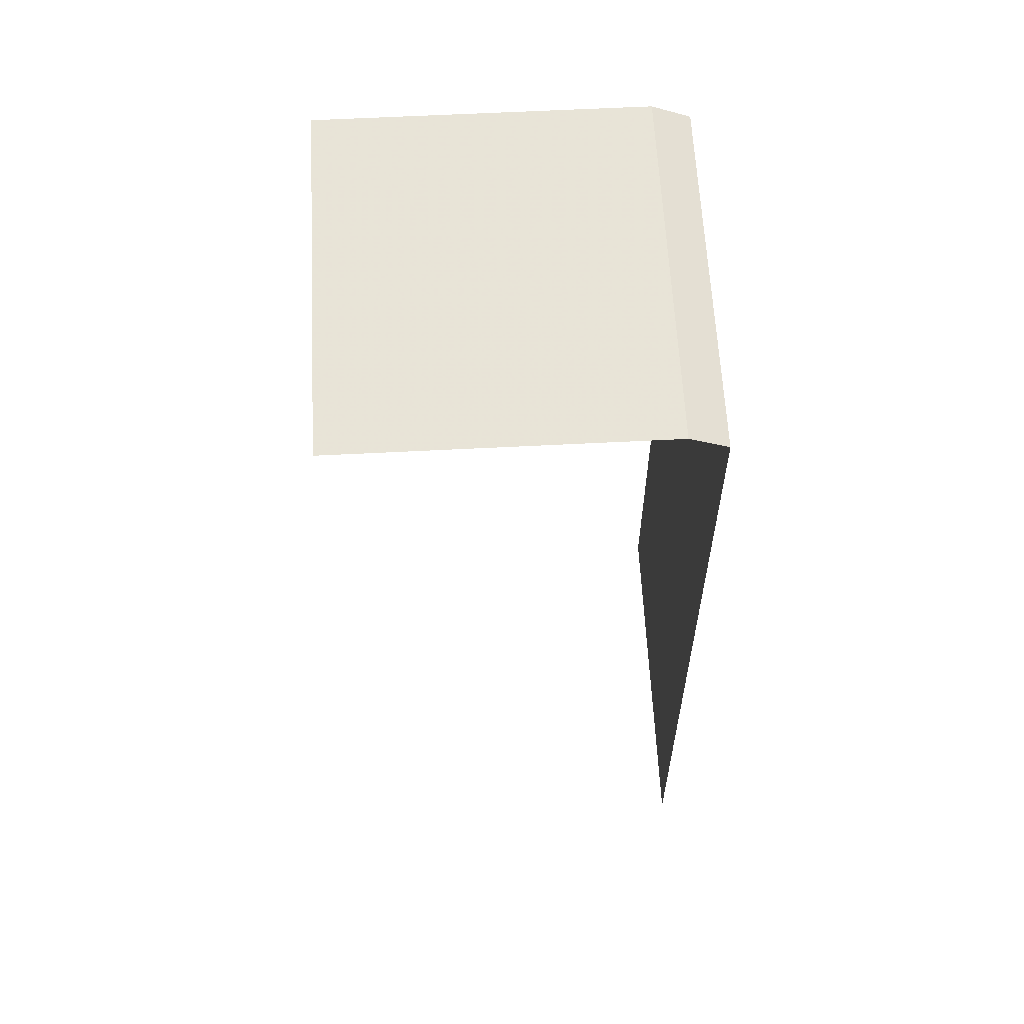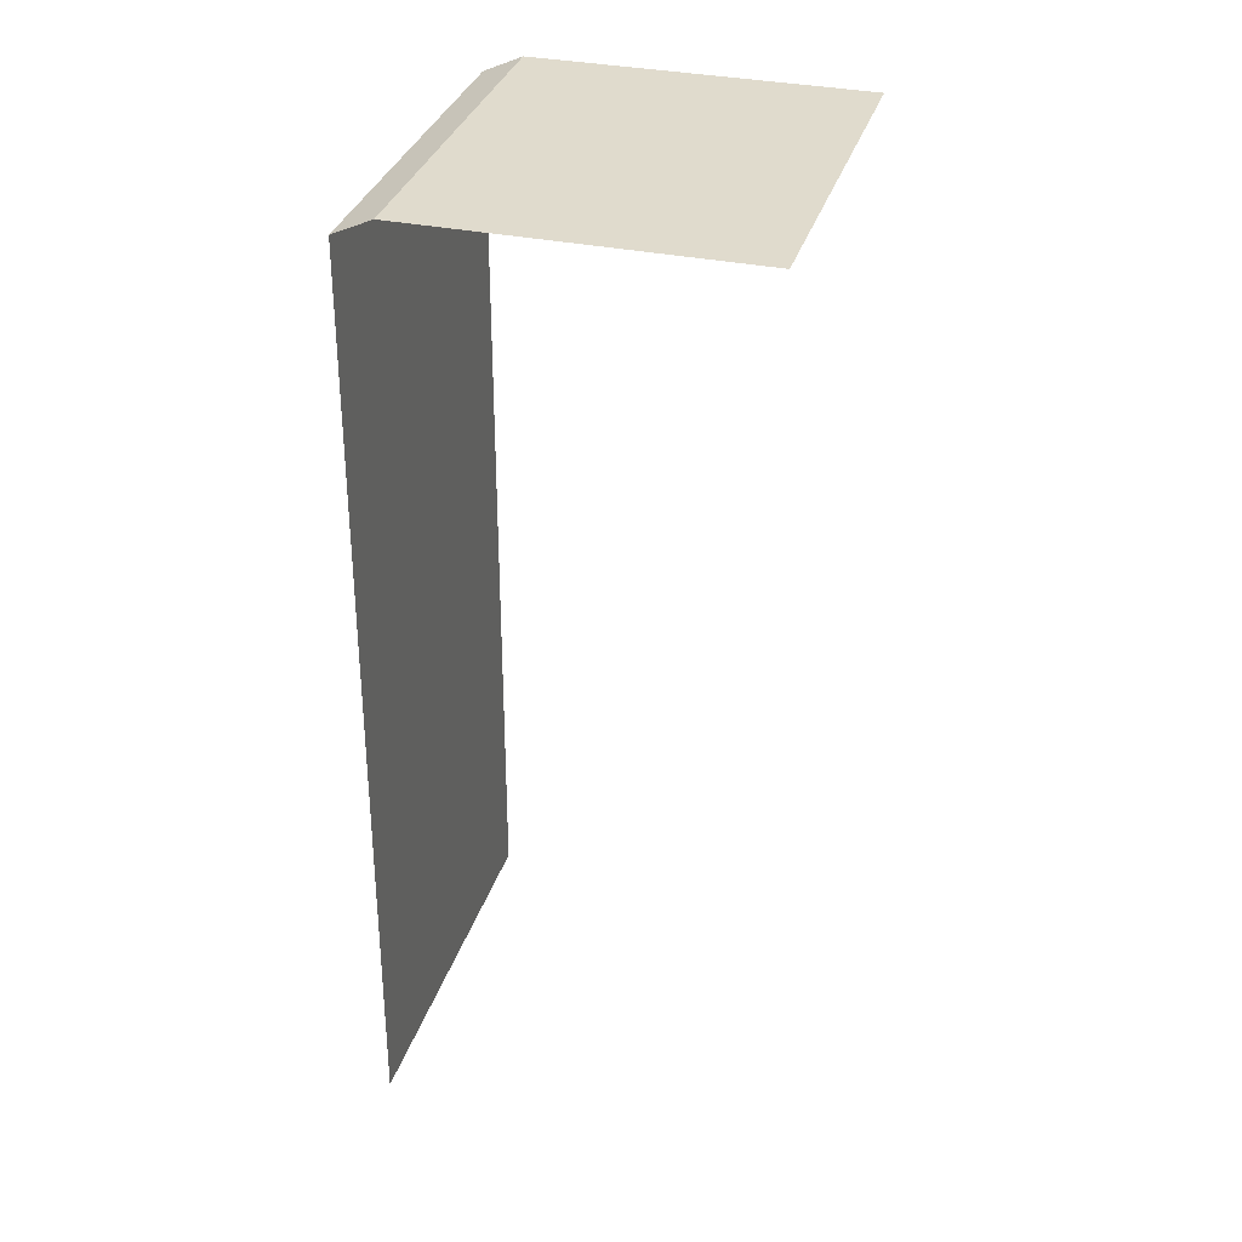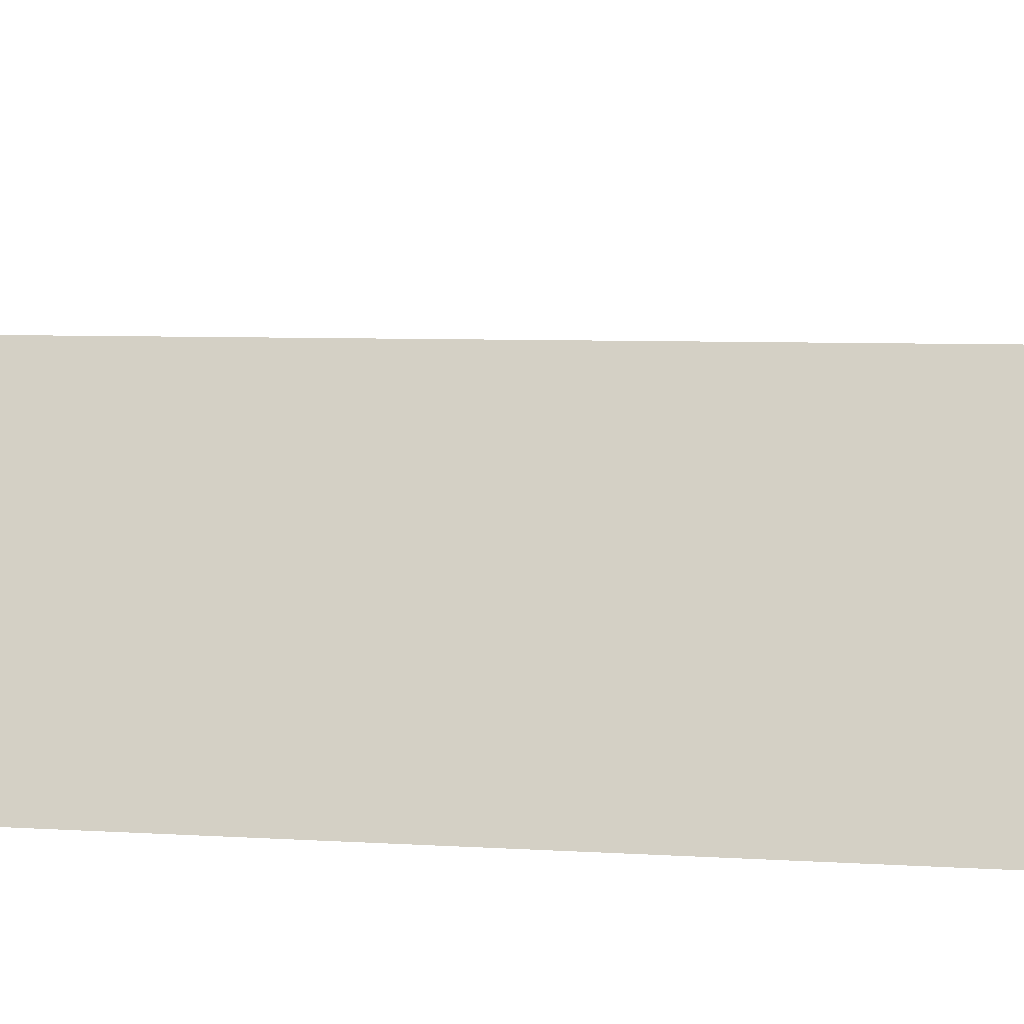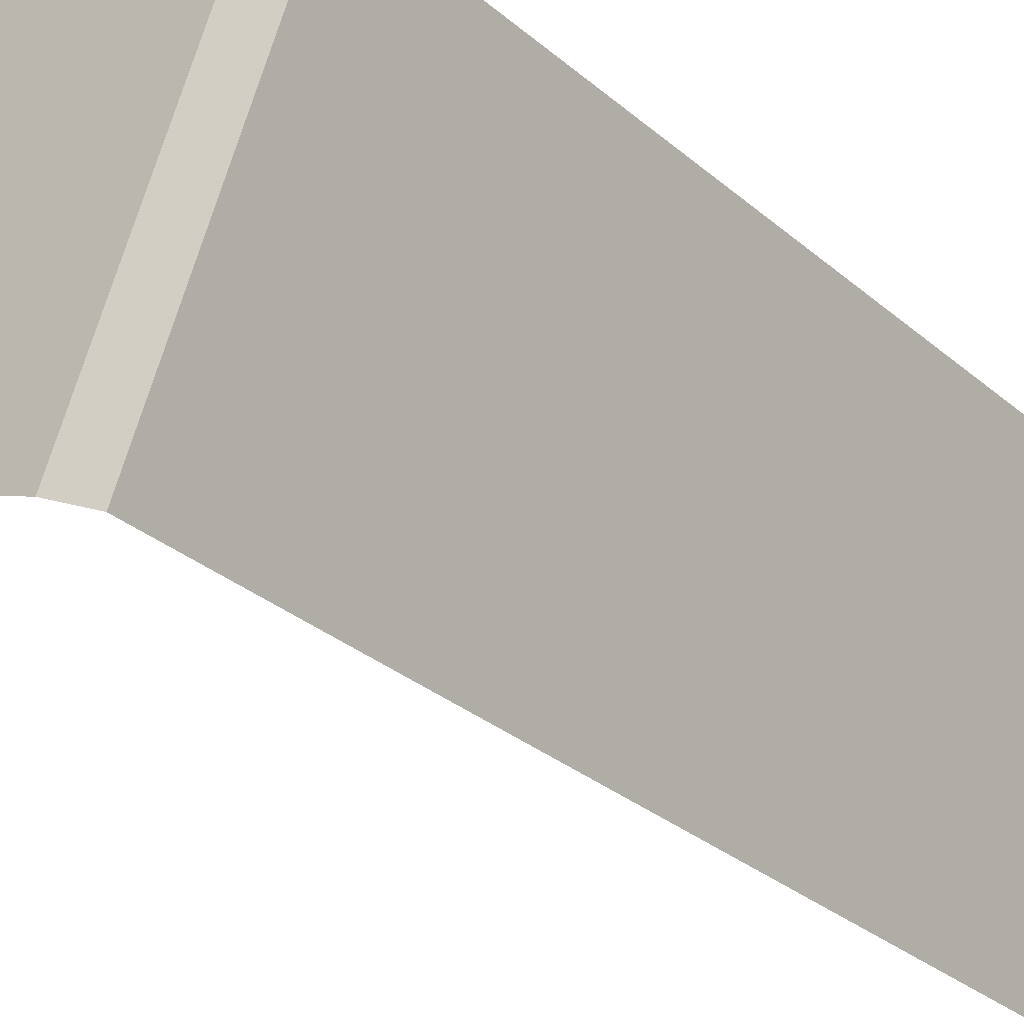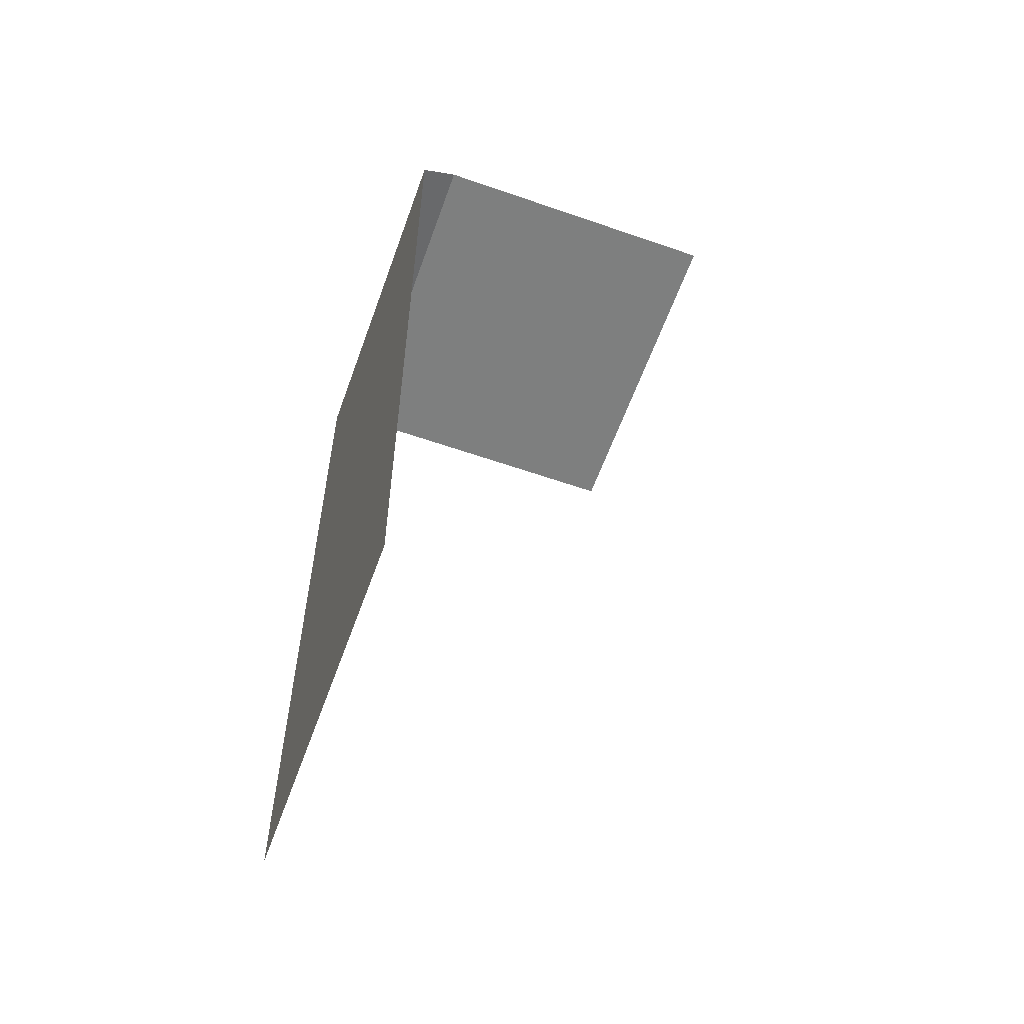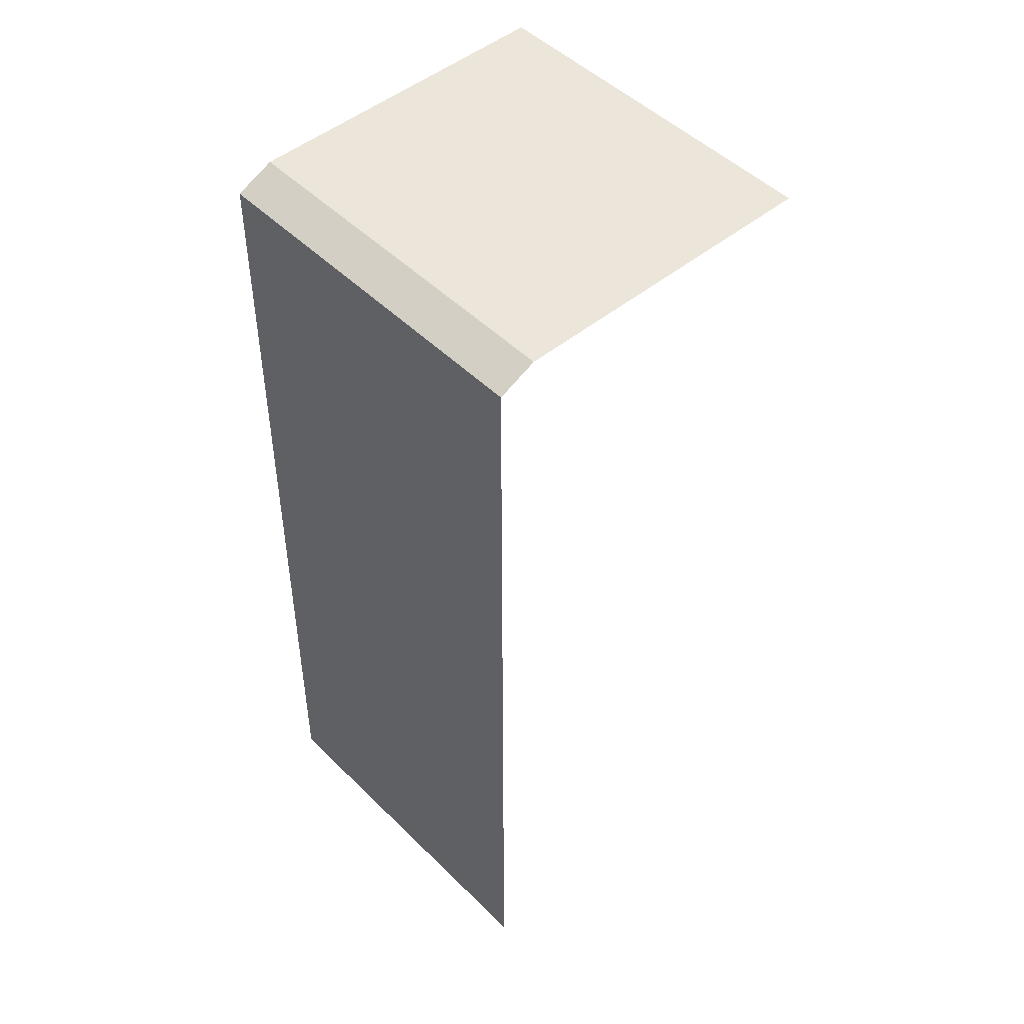
<metadata>
{"format":"obj","ext":"obj","renderer":"f3d","projection":"perspective","resolution":1024,"background":"white","views":[{"elev":61.4,"azim":154.5,"up":"+Y"},{"elev":33.2,"azim":-6.5,"up":"+Y"},{"elev":5.3,"azim":102.5,"up":"+Z"},{"elev":-31.0,"azim":-140.2,"up":"+Z"},{"elev":-59.6,"azim":-42.2,"up":"+Y"},{"elev":48.4,"azim":-64.9,"up":"+Y"}]}
</metadata>
<code>
g Waterflows4
v -181.1 1341 -662.1
v 284.7 1341 705
v -596.3 1341 340.1
v 699.9 1341 -297.1
v -284.7 1290 -705
v -699.9 1290 297.1
v -284.7 -1341 -705
v -699.9 -1341 297.1
g Waterflows4_0
f 3 2 1
f 2 4 1
f 1 5 3
f 5 6 3
f 5 7 6
f 7 8 6

</code>
